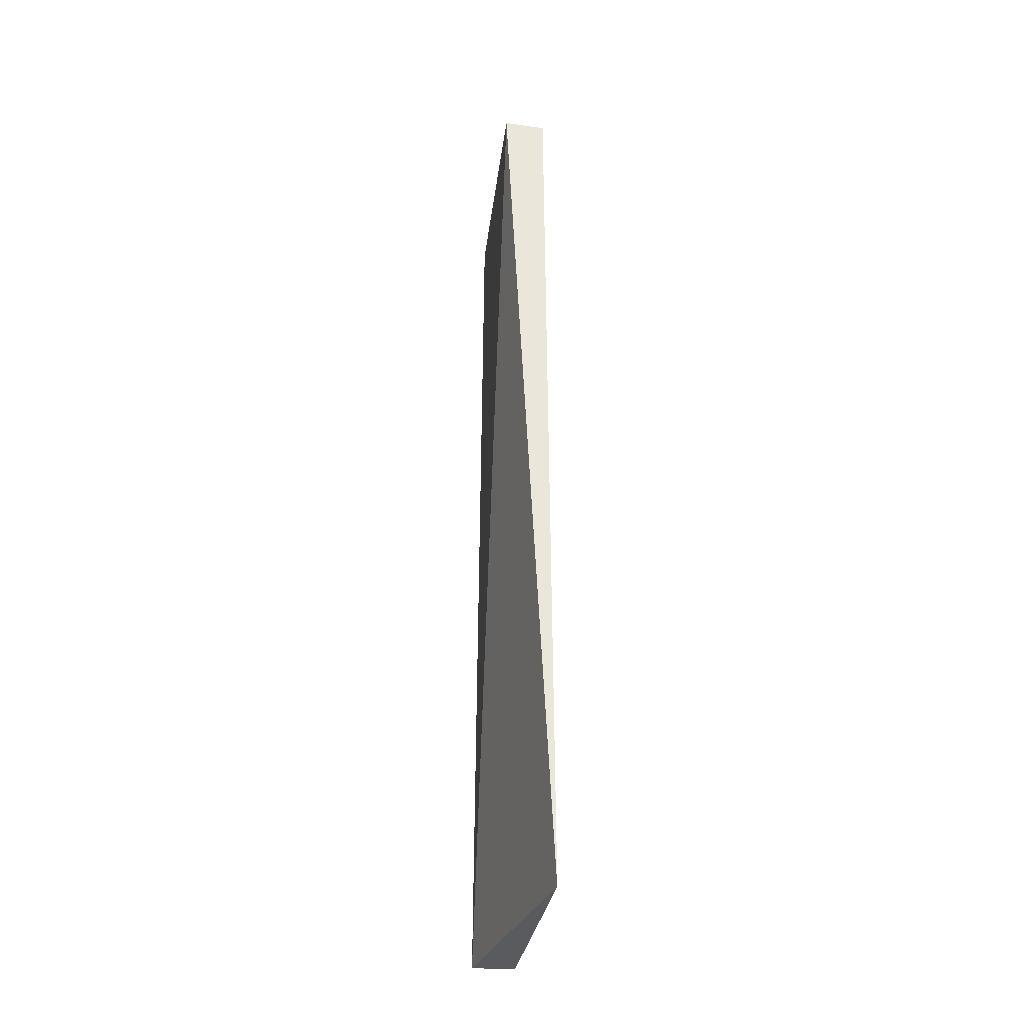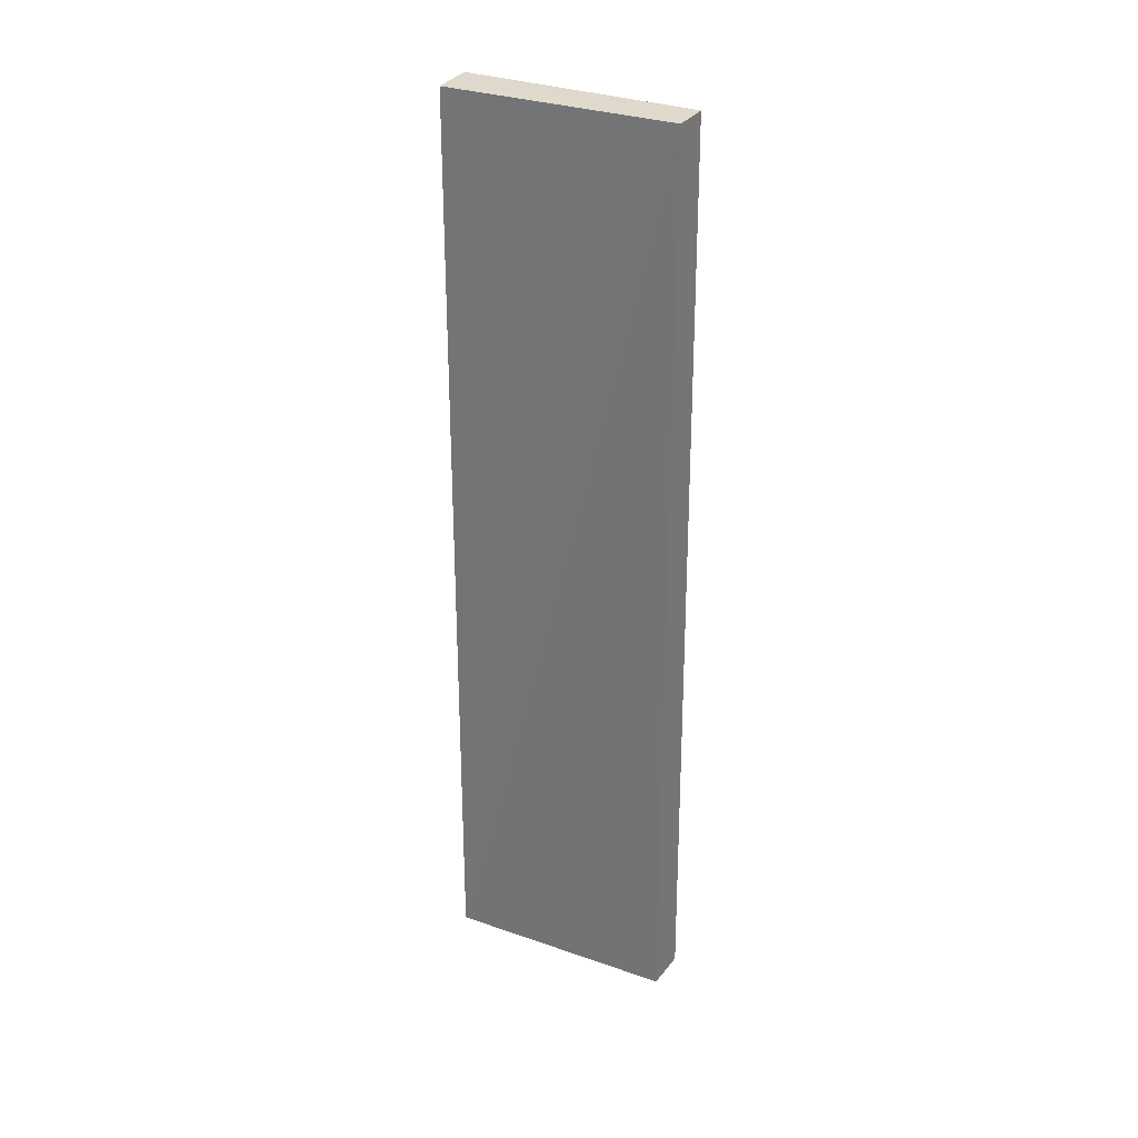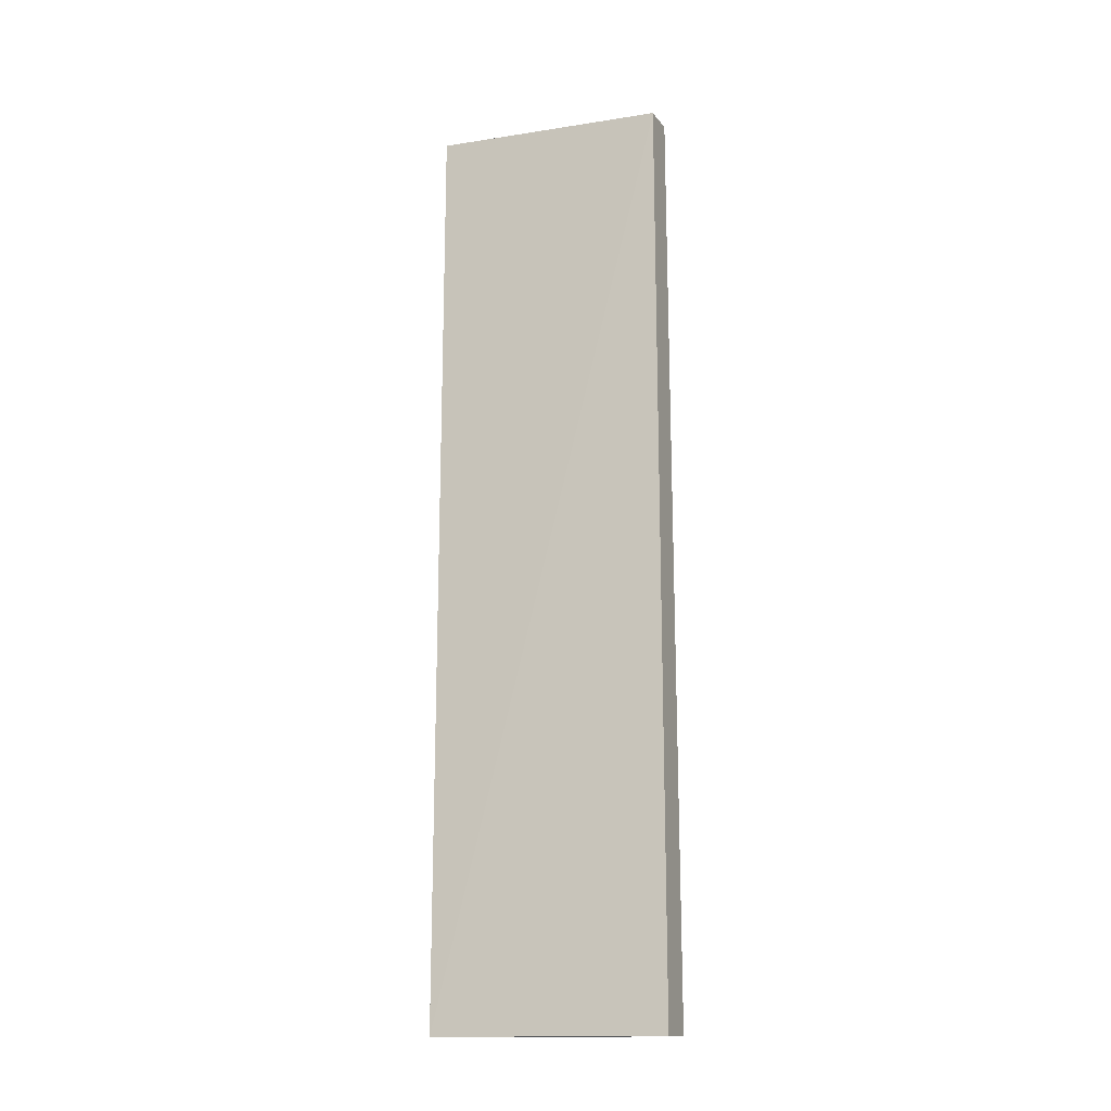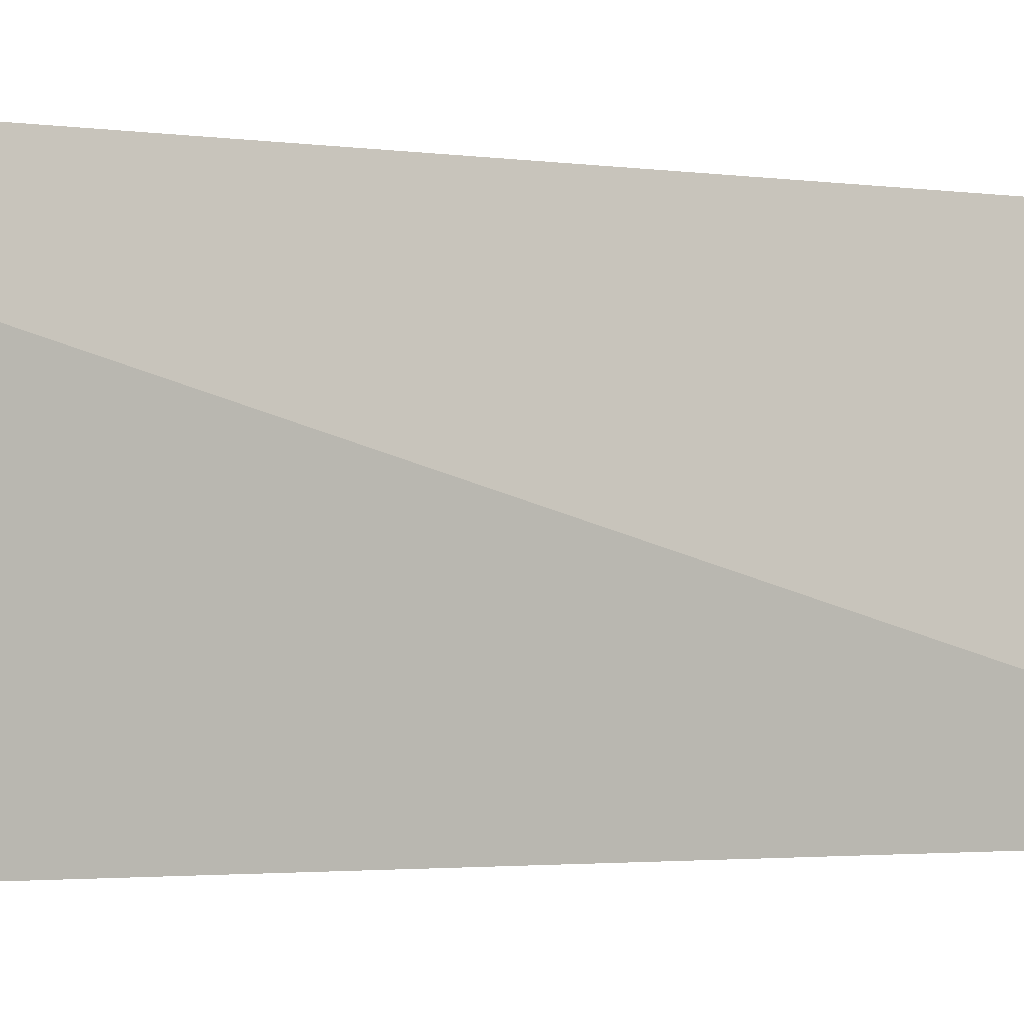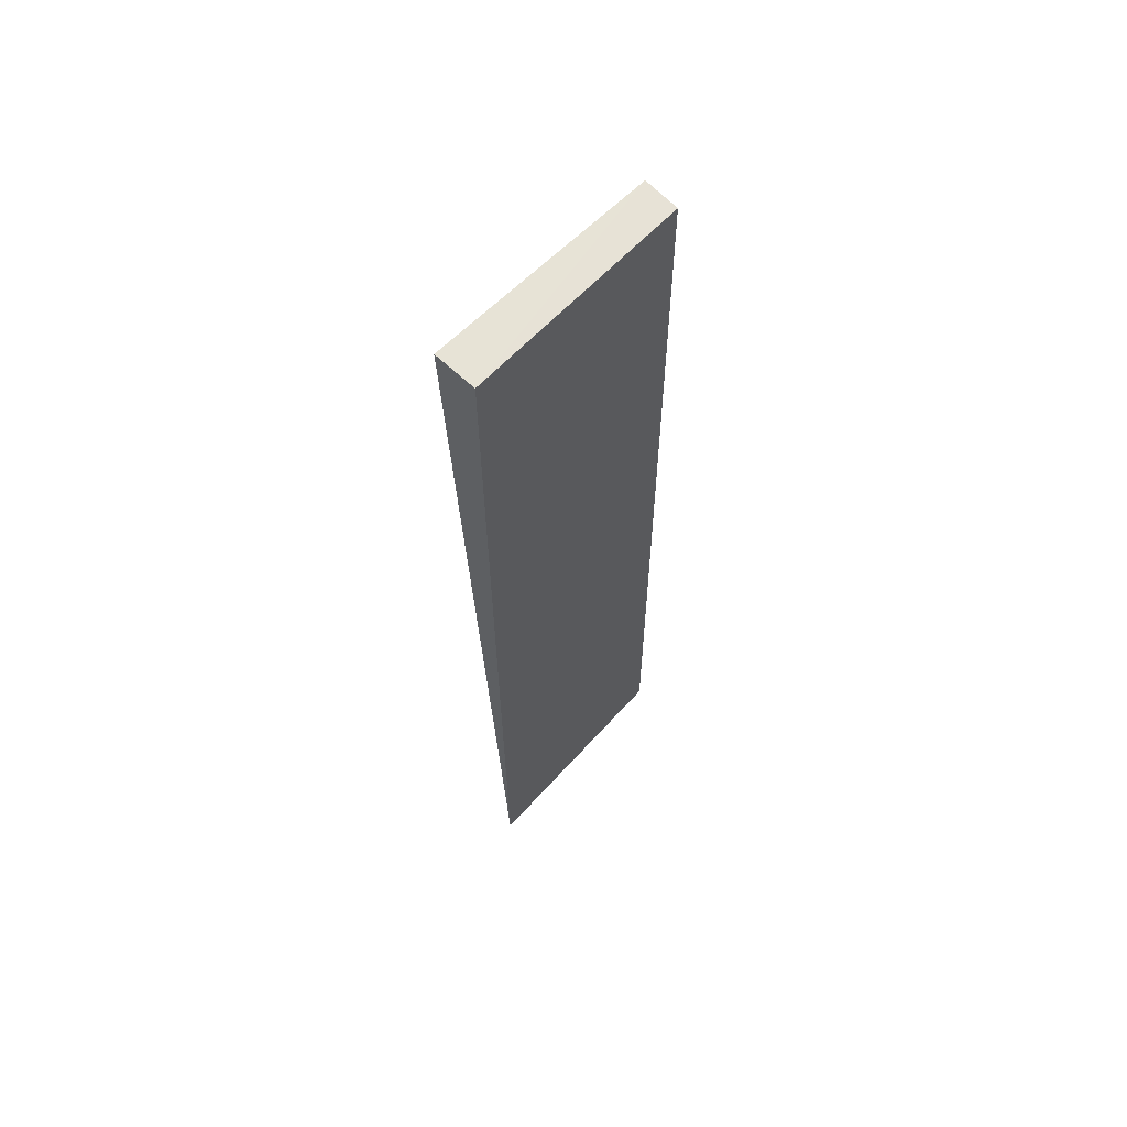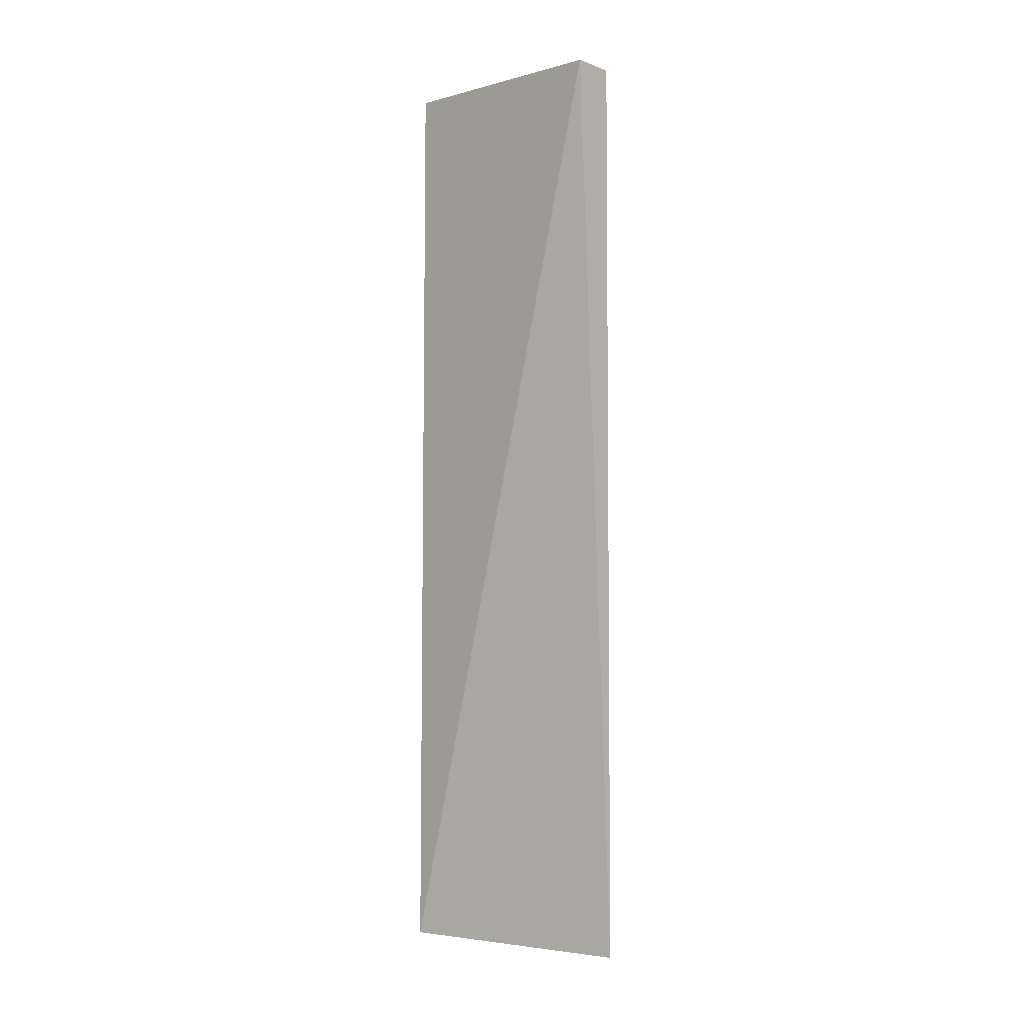
<metadata>
{"format":"obj","ext":"obj","renderer":"f3d","projection":"perspective","resolution":1024,"background":"white","views":[{"elev":-32.8,"azim":-8.2,"up":"+Y"},{"elev":29.8,"azim":117.8,"up":"+Y"},{"elev":-15.6,"azim":109.3,"up":"+Y"},{"elev":-1.2,"azim":-128.2,"up":"+Z"},{"elev":62.0,"azim":42.9,"up":"+Y"},{"elev":-1.7,"azim":-47.4,"up":"+Y"}]}
</metadata>
<code>
v 0.2565 0.4047 0.06978
v 0.2578 0.1132 0.06978
v 0.2559 0.4042 -0.002543
v 0.2445 0.4048 -0.00314
v 0.243 0.4054 0.06978
v 0.2431 0.1132 -0.003788
v 0.2565 0.1132 -0.003115
f 1 2 3
f 1 3 4
f 5 2 1
f 5 1 4
f 6 5 4
f 6 2 5
f 7 3 2
f 7 2 6
f 7 6 4
f 7 4 3

</code>
